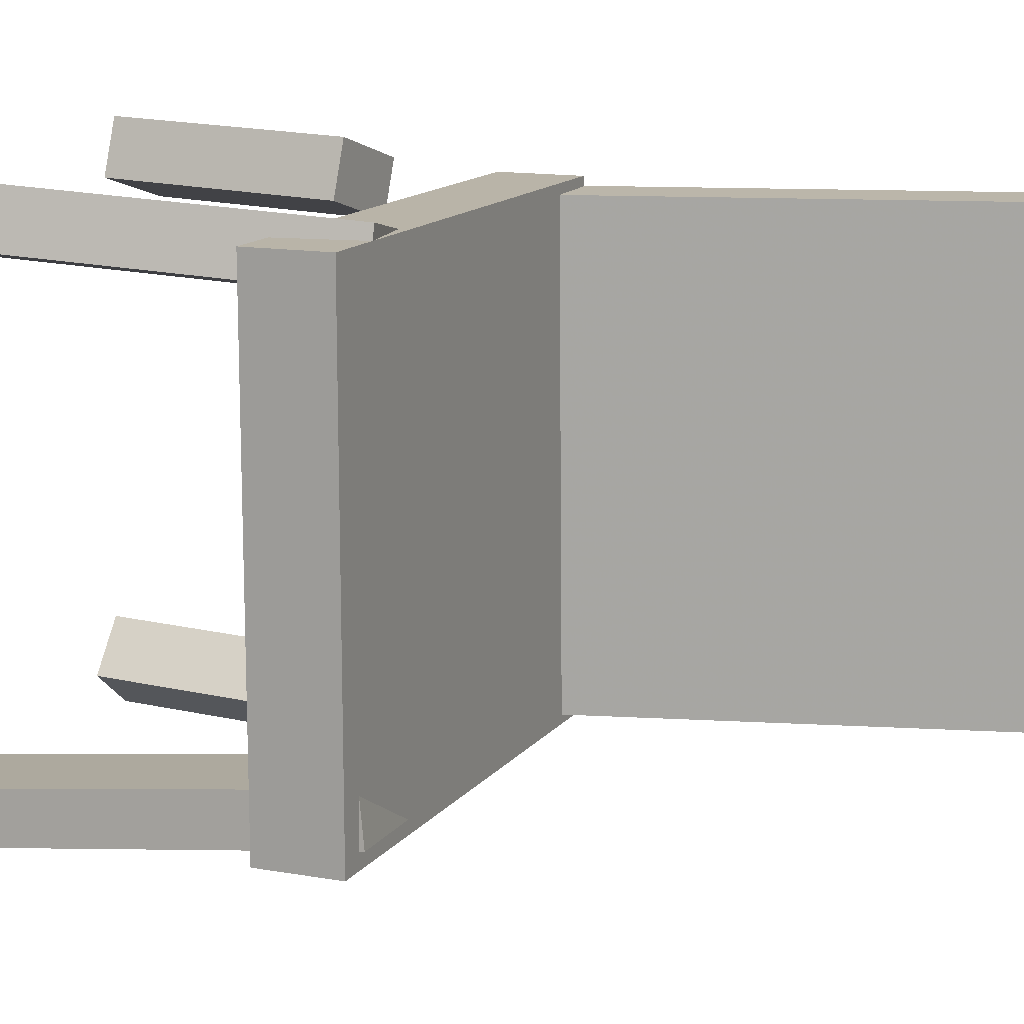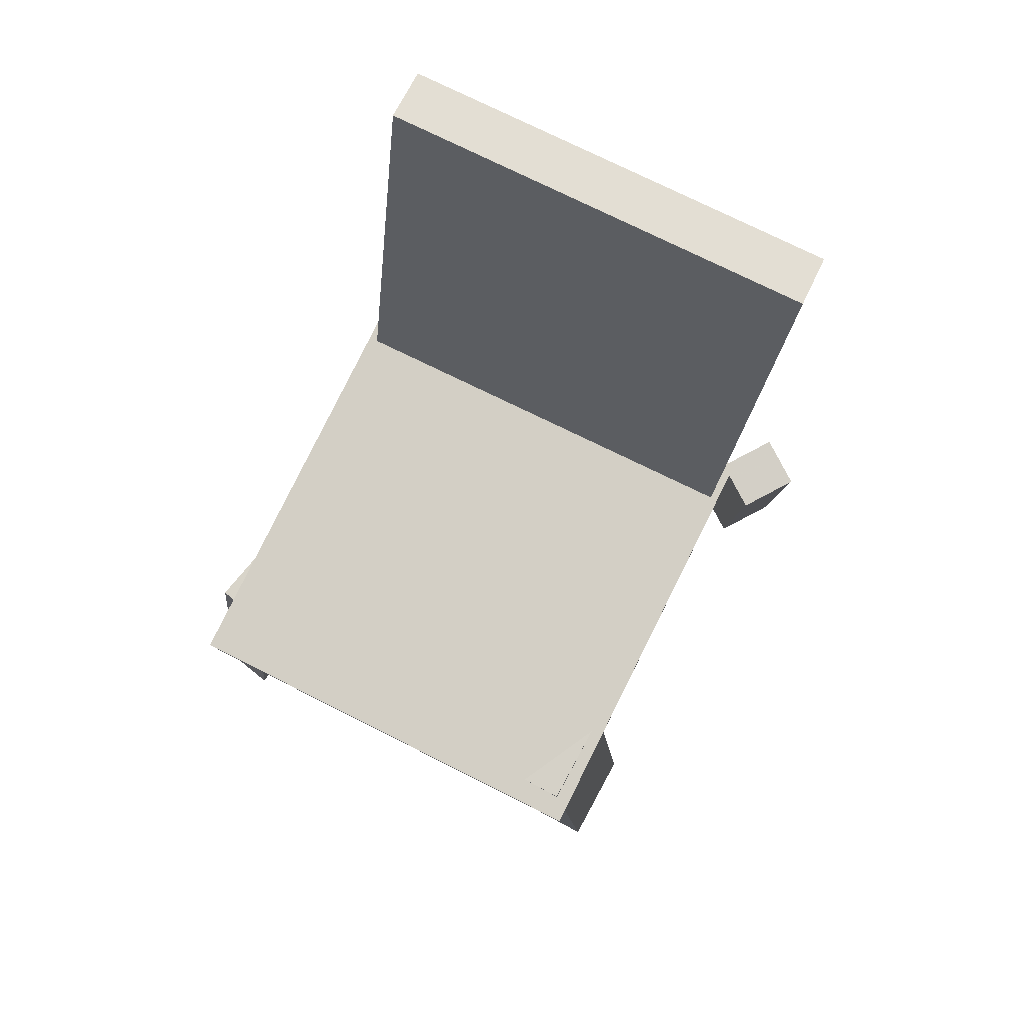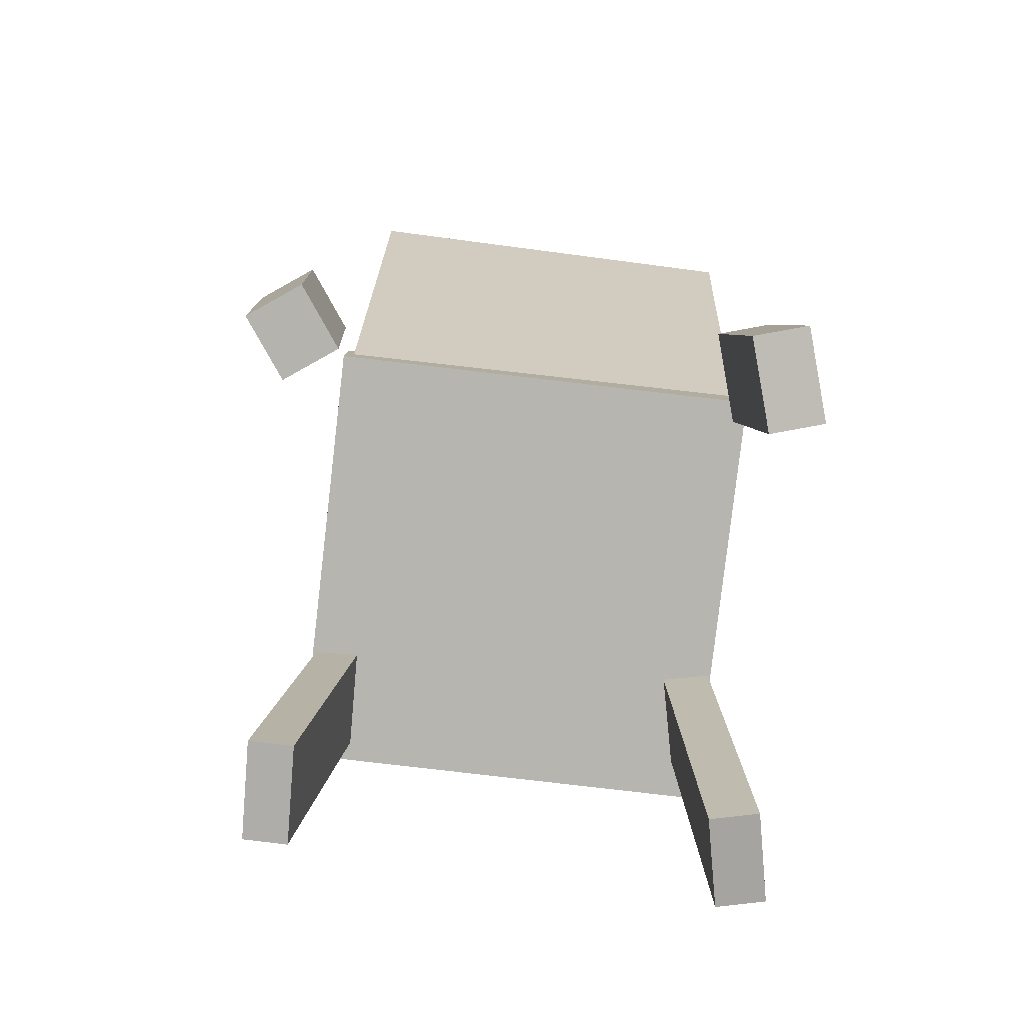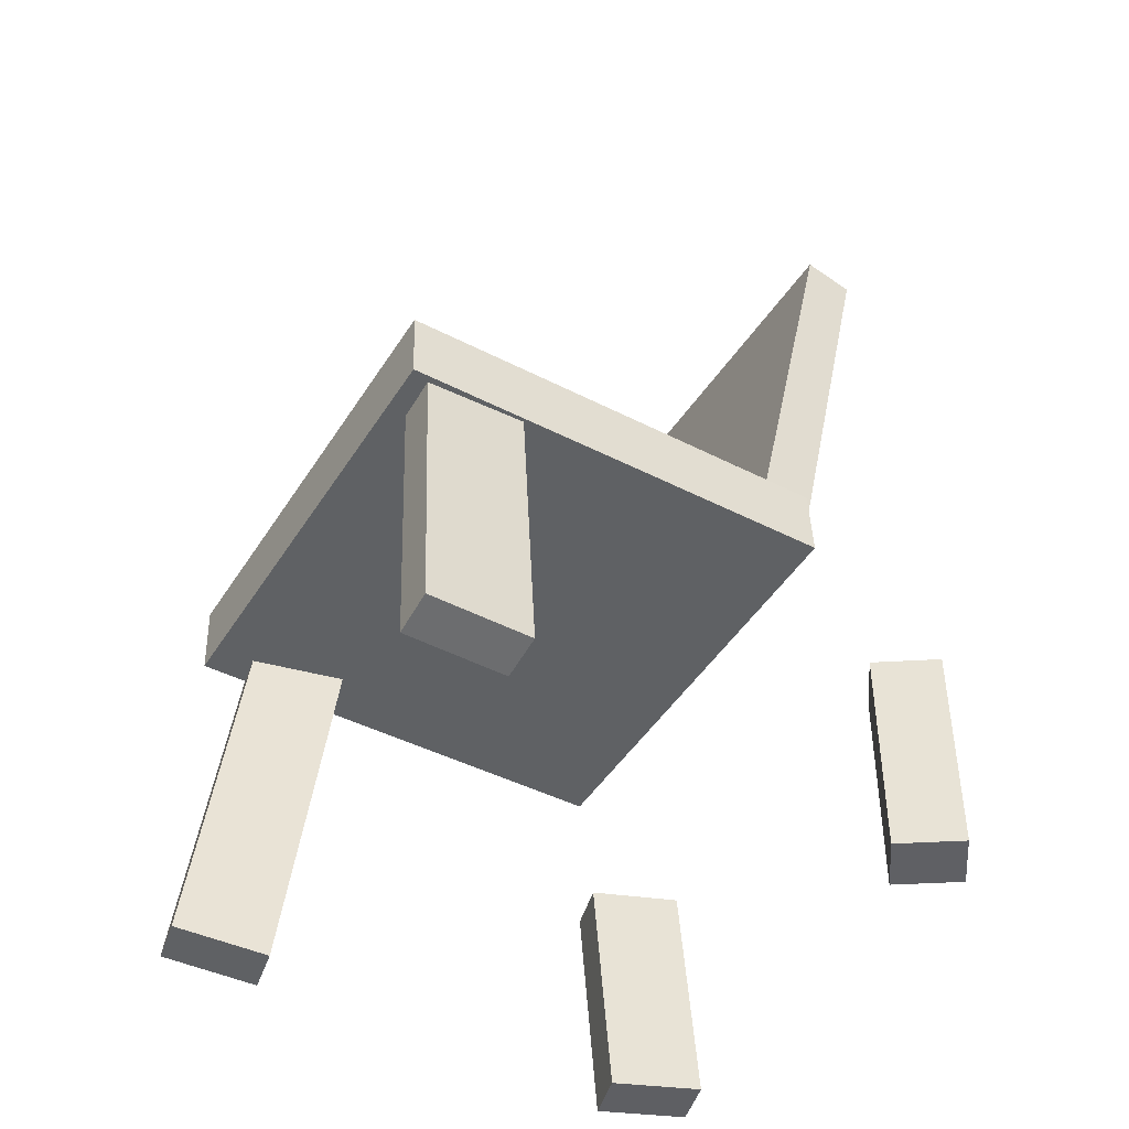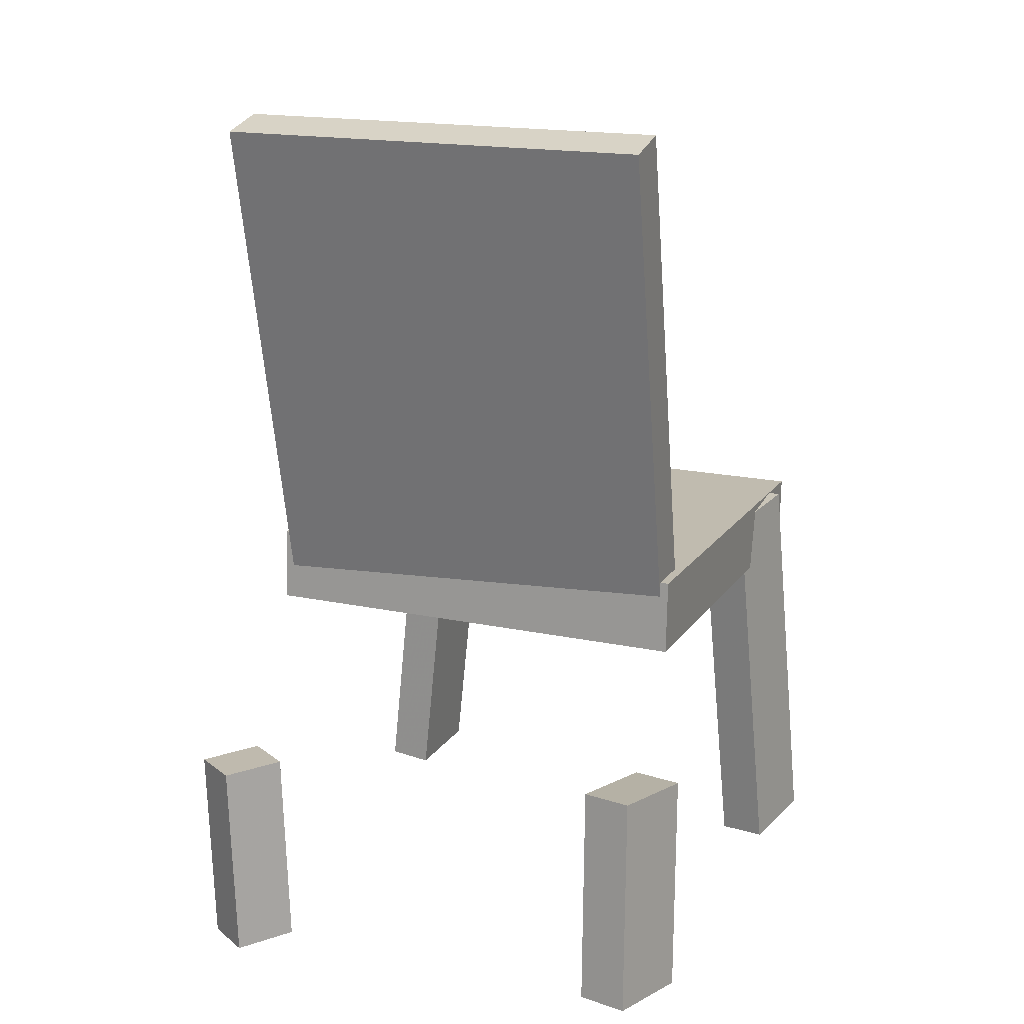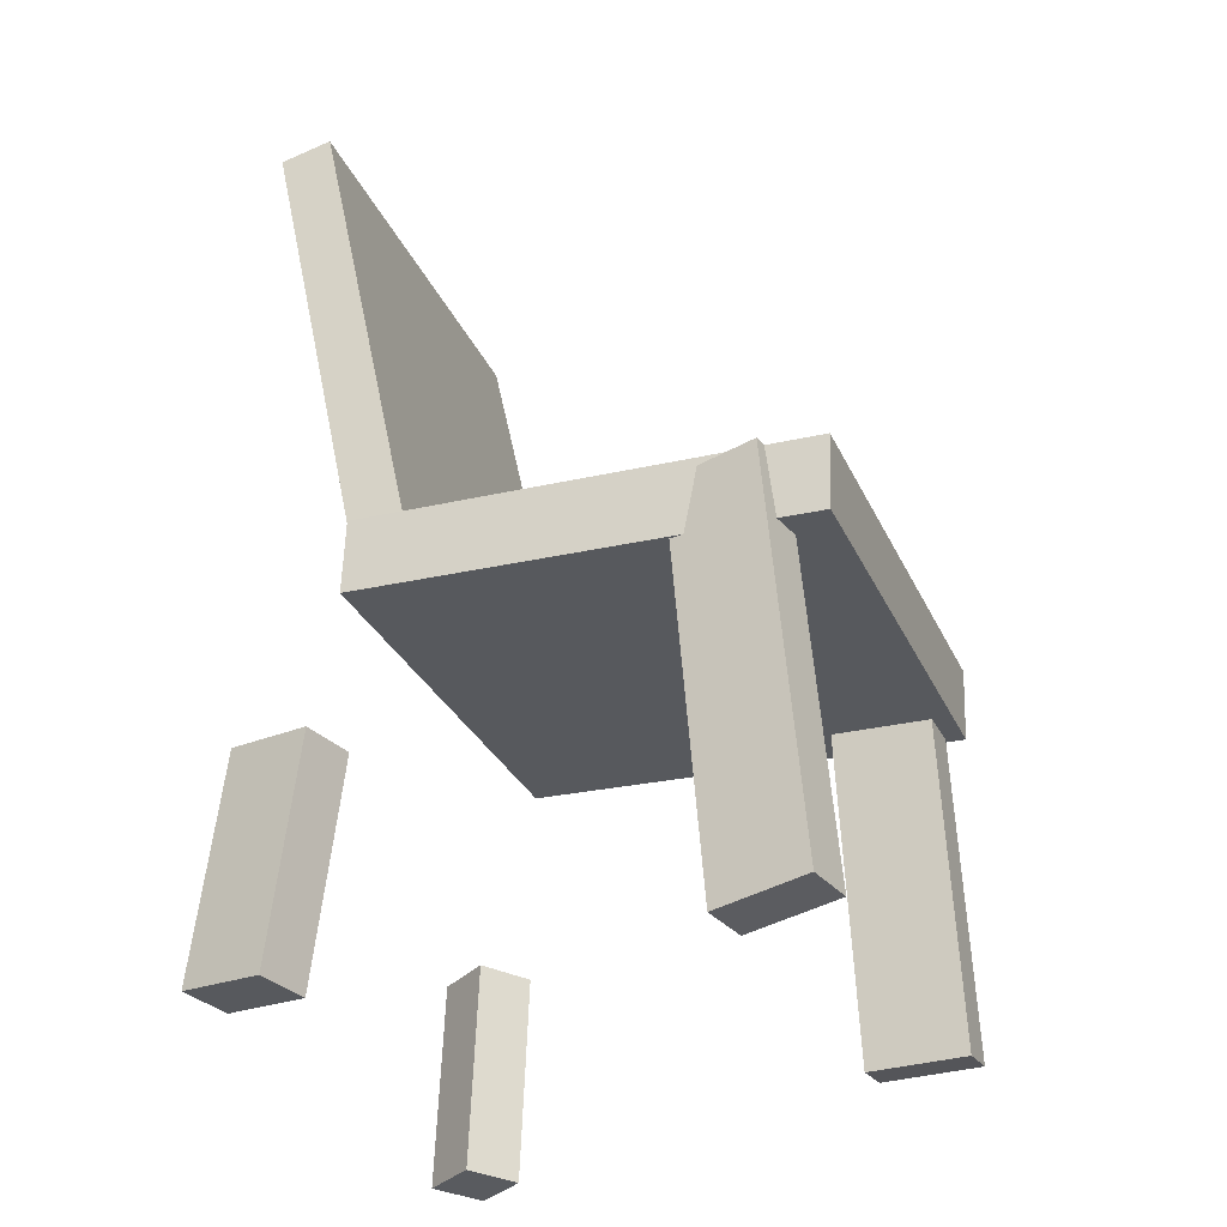
<metadata>
{"format":"obj","ext":"obj","renderer":"f3d","projection":"perspective","resolution":1024,"background":"white","views":[{"elev":13.4,"azim":110.6,"up":"+Z"},{"elev":79.3,"azim":116.4,"up":"+Y"},{"elev":-78.9,"azim":-96.8,"up":"+Y"},{"elev":-47.8,"azim":148.5,"up":"+Y"},{"elev":17.9,"azim":-68.1,"up":"+Y"},{"elev":-30.4,"azim":21.2,"up":"+Y"}]}
</metadata>
<code>
v 0.2557 -0.0499 -0.1867
v 0.2545 -0.05131 0.1946
v -0.1317 -0.03483 -0.1878
v -0.1329 -0.03624 0.1935
v 0.2582 0.01413 -0.1865
v 0.257 0.01272 0.1949
v -0.1292 0.0292 -0.1876
v -0.1304 0.02779 0.1937
f 1.0 7.0 5.0
f 1.0 3.0 7.0
f 1.0 4.0 3.0
f 1.0 2.0 4.0
f 3.0 8.0 7.0
f 3.0 4.0 8.0
f 5.0 7.0 8.0
f 5.0 8.0 6.0
f 1.0 5.0 6.0
f 1.0 6.0 2.0
f 2.0 6.0 8.0
f 2.0 8.0 4.0
v 0.1711 -0.3535 0.1694
v 0.1619 -0.3518 0.2108
v 0.1361 0.004636 0.147
v 0.1269 0.006332 0.1883
v 0.2492 -0.3448 0.1864
v 0.24 -0.3431 0.2278
v 0.2142 0.01333 0.164
v 0.205 0.01503 0.2053
f 9.0 15.0 13.0
f 9.0 11.0 15.0
f 9.0 12.0 11.0
f 9.0 10.0 12.0
f 11.0 16.0 15.0
f 11.0 12.0 16.0
f 13.0 15.0 16.0
f 13.0 16.0 14.0
f 9.0 13.0 14.0
f 9.0 14.0 10.0
f 10.0 14.0 16.0
f 10.0 16.0 12.0
v -0.1283 -0.01364 -0.1804
v -0.1245 -0.0143 0.1864
v -0.2228 0.4191 -0.1786
v -0.219 0.4184 0.1881
v -0.08338 -0.003825 -0.1808
v -0.07959 -0.004487 0.1859
v -0.1779 0.4289 -0.1791
v -0.1741 0.4282 0.1877
f 17.0 23.0 21.0
f 17.0 19.0 23.0
f 17.0 20.0 19.0
f 17.0 18.0 20.0
f 19.0 24.0 23.0
f 19.0 20.0 24.0
f 21.0 23.0 24.0
f 21.0 24.0 22.0
f 17.0 21.0 22.0
f 17.0 22.0 18.0
f 18.0 22.0 24.0
f 18.0 24.0 20.0
v -0.1505 -0.3526 0.1732
v -0.1637 -0.3499 0.2173
v -0.2254 -0.3455 0.1504
v -0.2385 -0.3428 0.1945
v -0.1305 -0.1598 0.1676
v -0.1437 -0.1572 0.2117
v -0.2053 -0.1527 0.1448
v -0.2185 -0.1501 0.1889
f 25.0 31.0 29.0
f 25.0 27.0 31.0
f 25.0 28.0 27.0
f 25.0 26.0 28.0
f 27.0 32.0 31.0
f 27.0 28.0 32.0
f 29.0 31.0 32.0
f 29.0 32.0 30.0
f 25.0 29.0 30.0
f 25.0 30.0 26.0
f 26.0 30.0 32.0
f 26.0 32.0 28.0
v -0.2261 -0.3705 -0.2034
v -0.1798 -0.3699 -0.1702
v -0.2224 -0.1896 -0.2116
v -0.1761 -0.1891 -0.1783
v -0.197 -0.3729 -0.2438
v -0.1507 -0.3723 -0.2106
v -0.1933 -0.192 -0.252
v -0.1471 -0.1915 -0.2187
f 33.0 39.0 37.0
f 33.0 35.0 39.0
f 33.0 36.0 35.0
f 33.0 34.0 36.0
f 35.0 40.0 39.0
f 35.0 36.0 40.0
f 37.0 39.0 40.0
f 37.0 40.0 38.0
f 33.0 37.0 38.0
f 33.0 38.0 34.0
f 34.0 38.0 40.0
f 34.0 40.0 36.0
v 0.1509 0.01317 -0.1383
v 0.2372 0.01433 -0.1351
v 0.1523 0.01742 -0.1769
v 0.2386 0.01857 -0.1736
v 0.1569 -0.3295 -0.1759
v 0.2432 -0.3284 -0.1727
v 0.1582 -0.3253 -0.2144
v 0.2446 -0.3241 -0.2112
f 41.0 47.0 45.0
f 41.0 43.0 47.0
f 41.0 44.0 43.0
f 41.0 42.0 44.0
f 43.0 48.0 47.0
f 43.0 44.0 48.0
f 45.0 47.0 48.0
f 45.0 48.0 46.0
f 41.0 45.0 46.0
f 41.0 46.0 42.0
f 42.0 46.0 48.0
f 42.0 48.0 44.0

</code>
